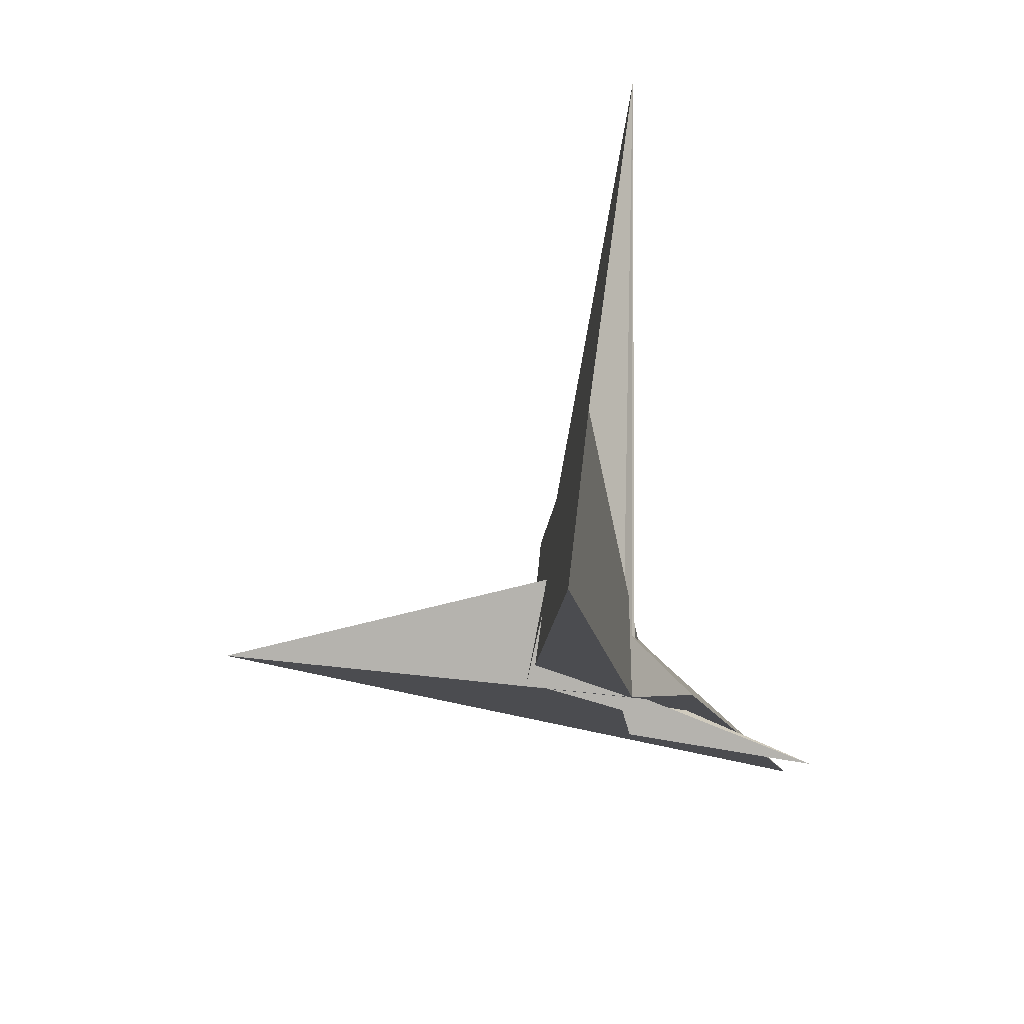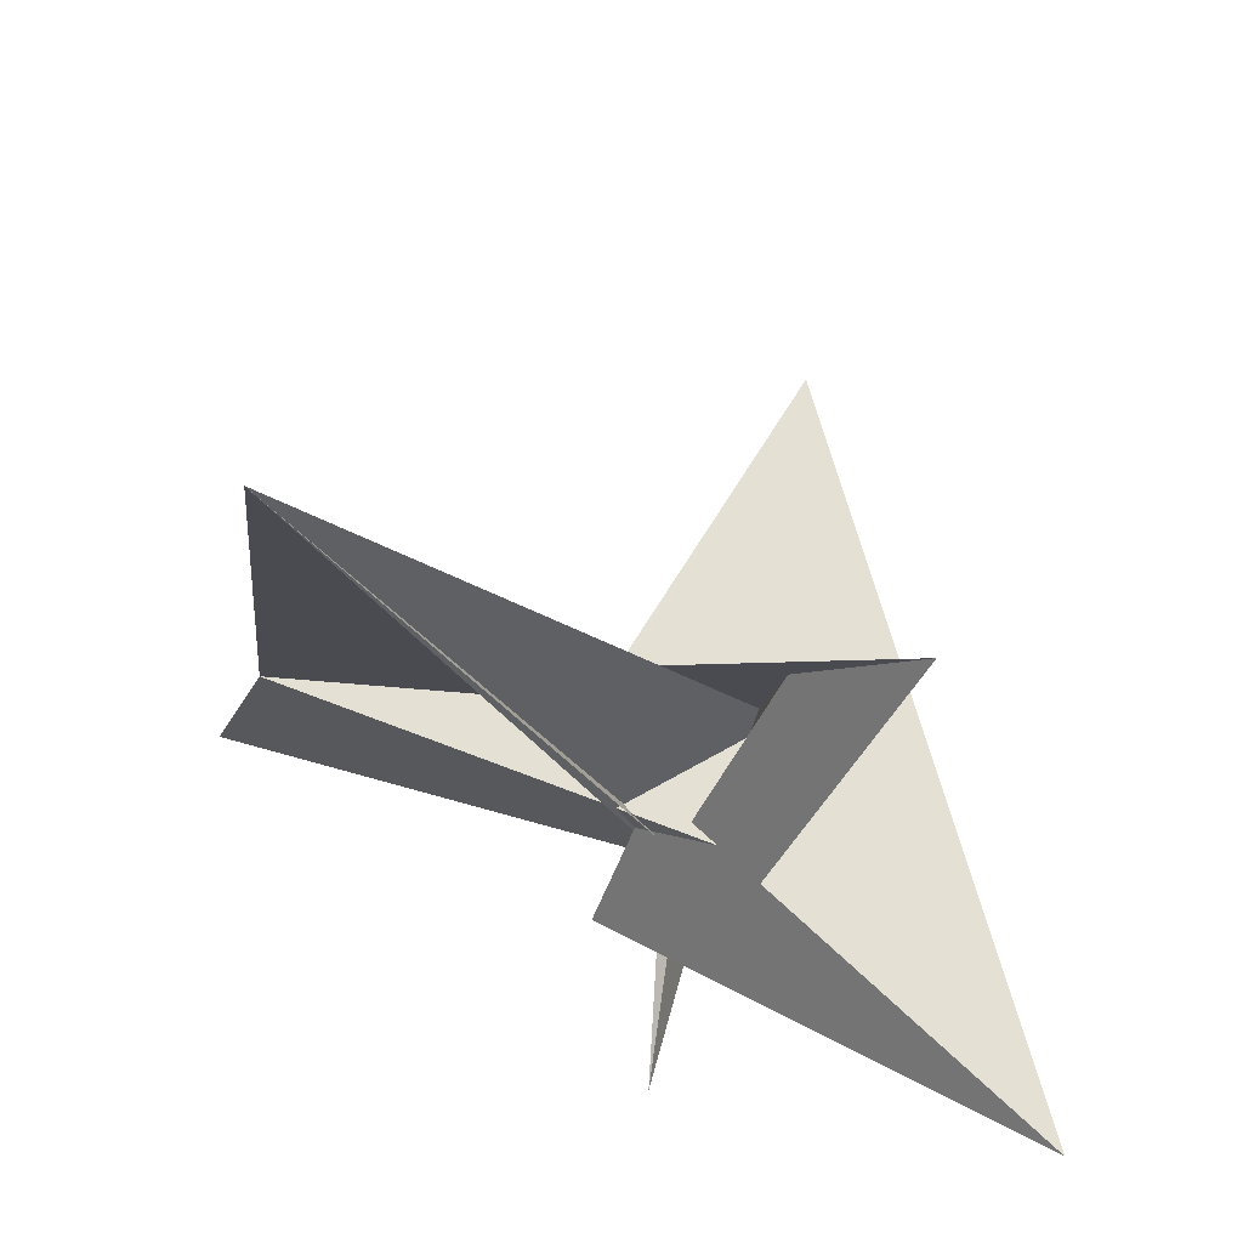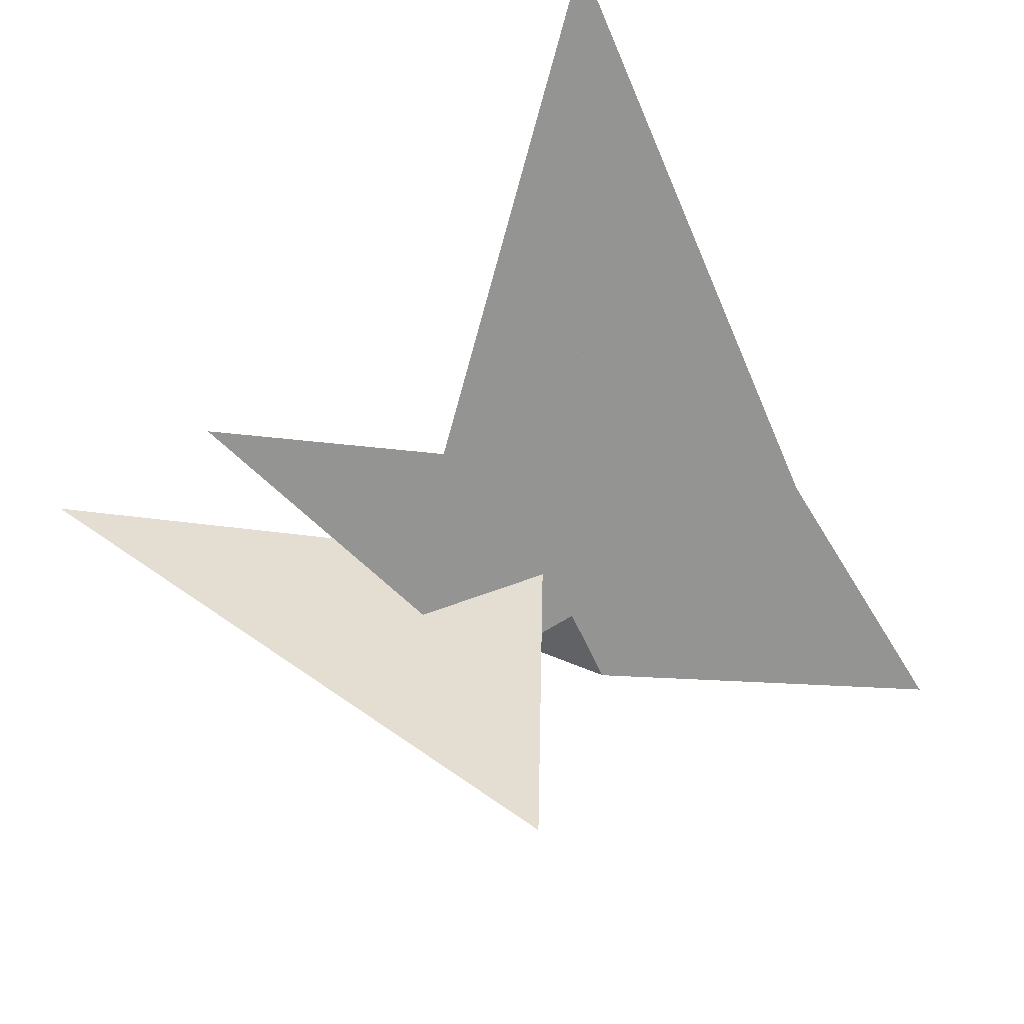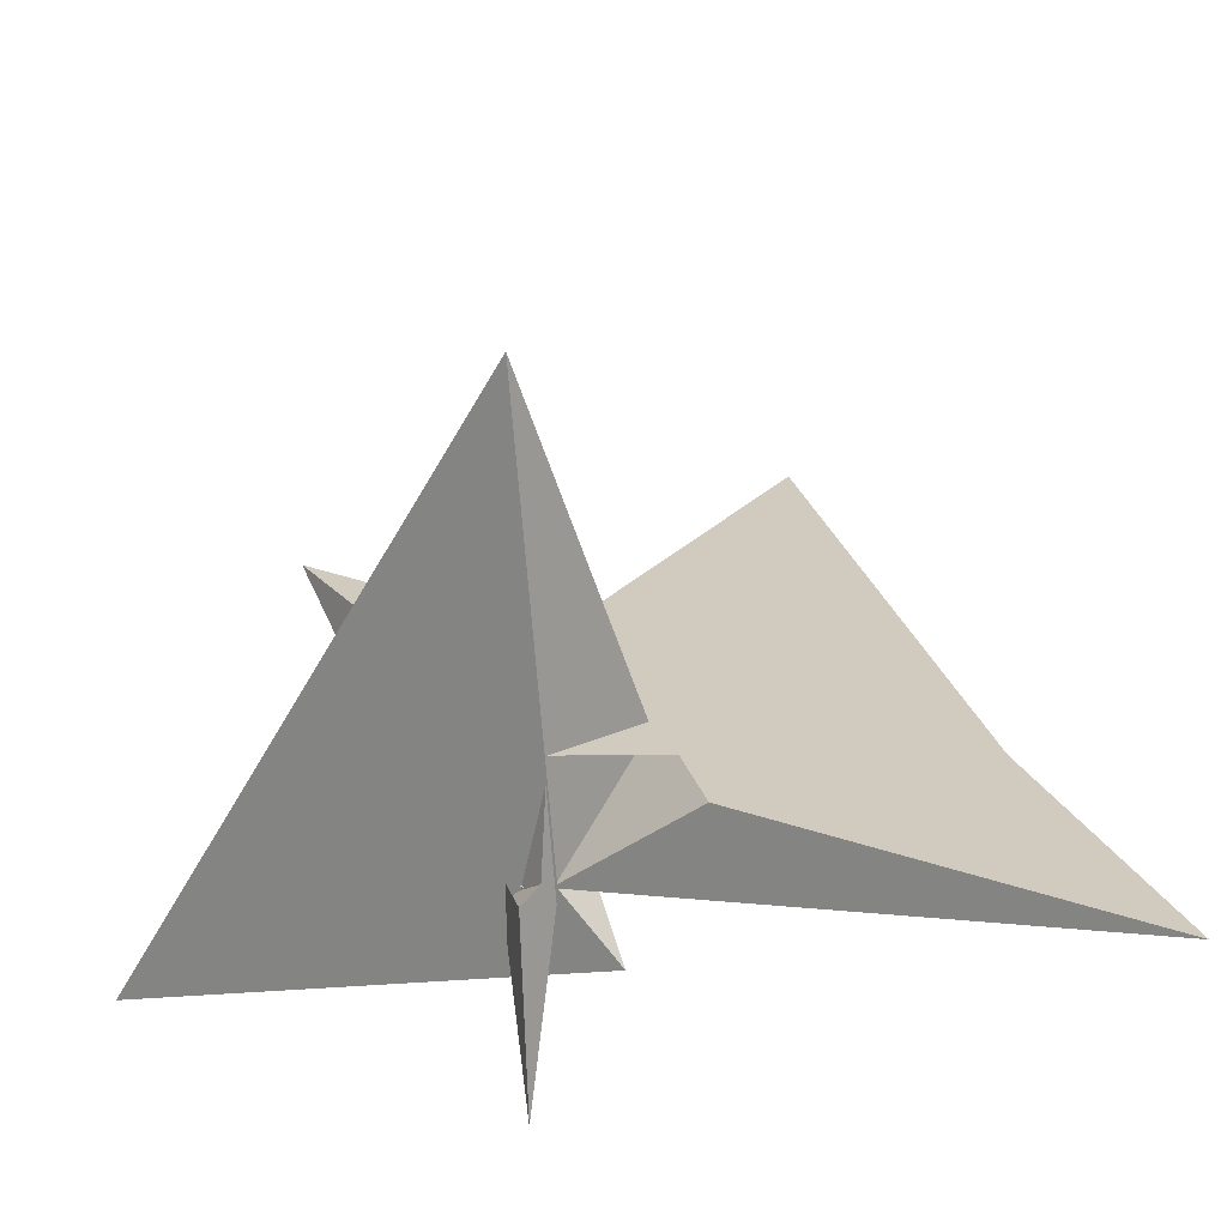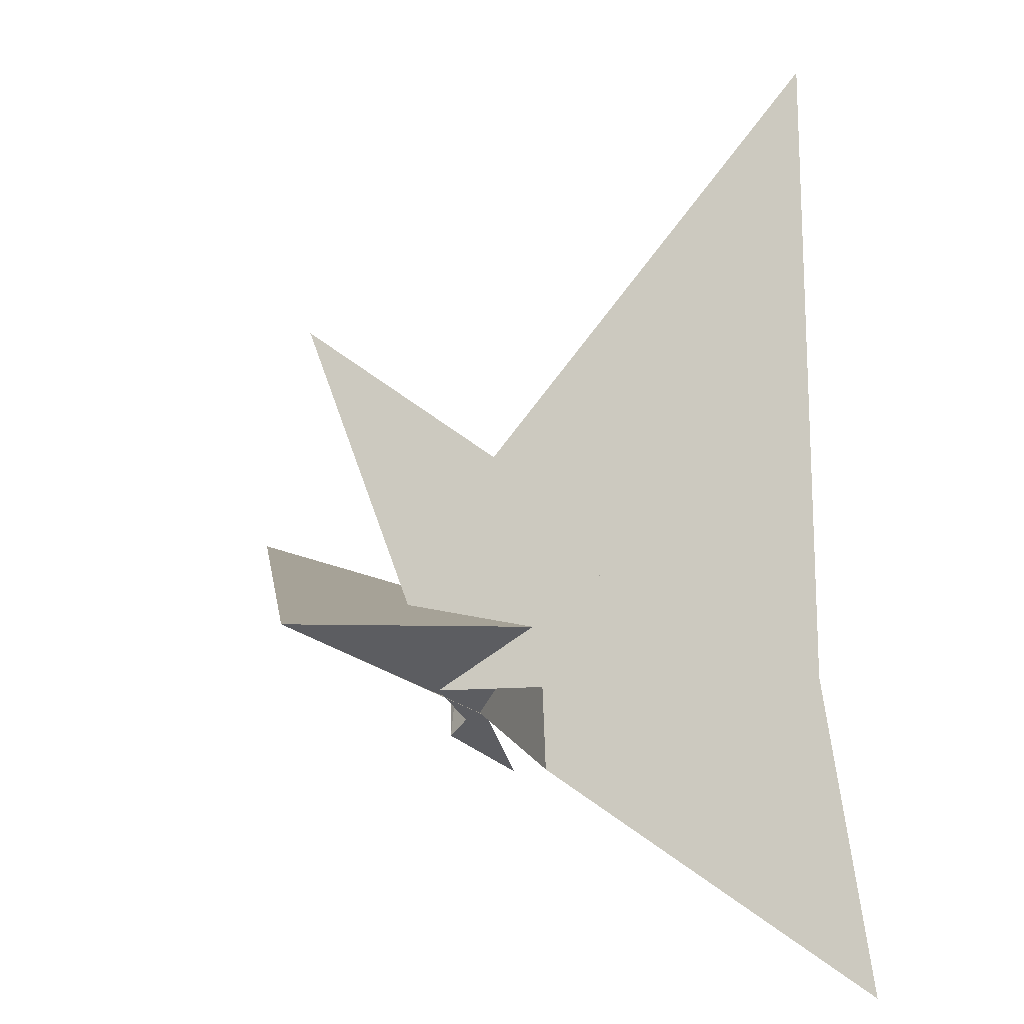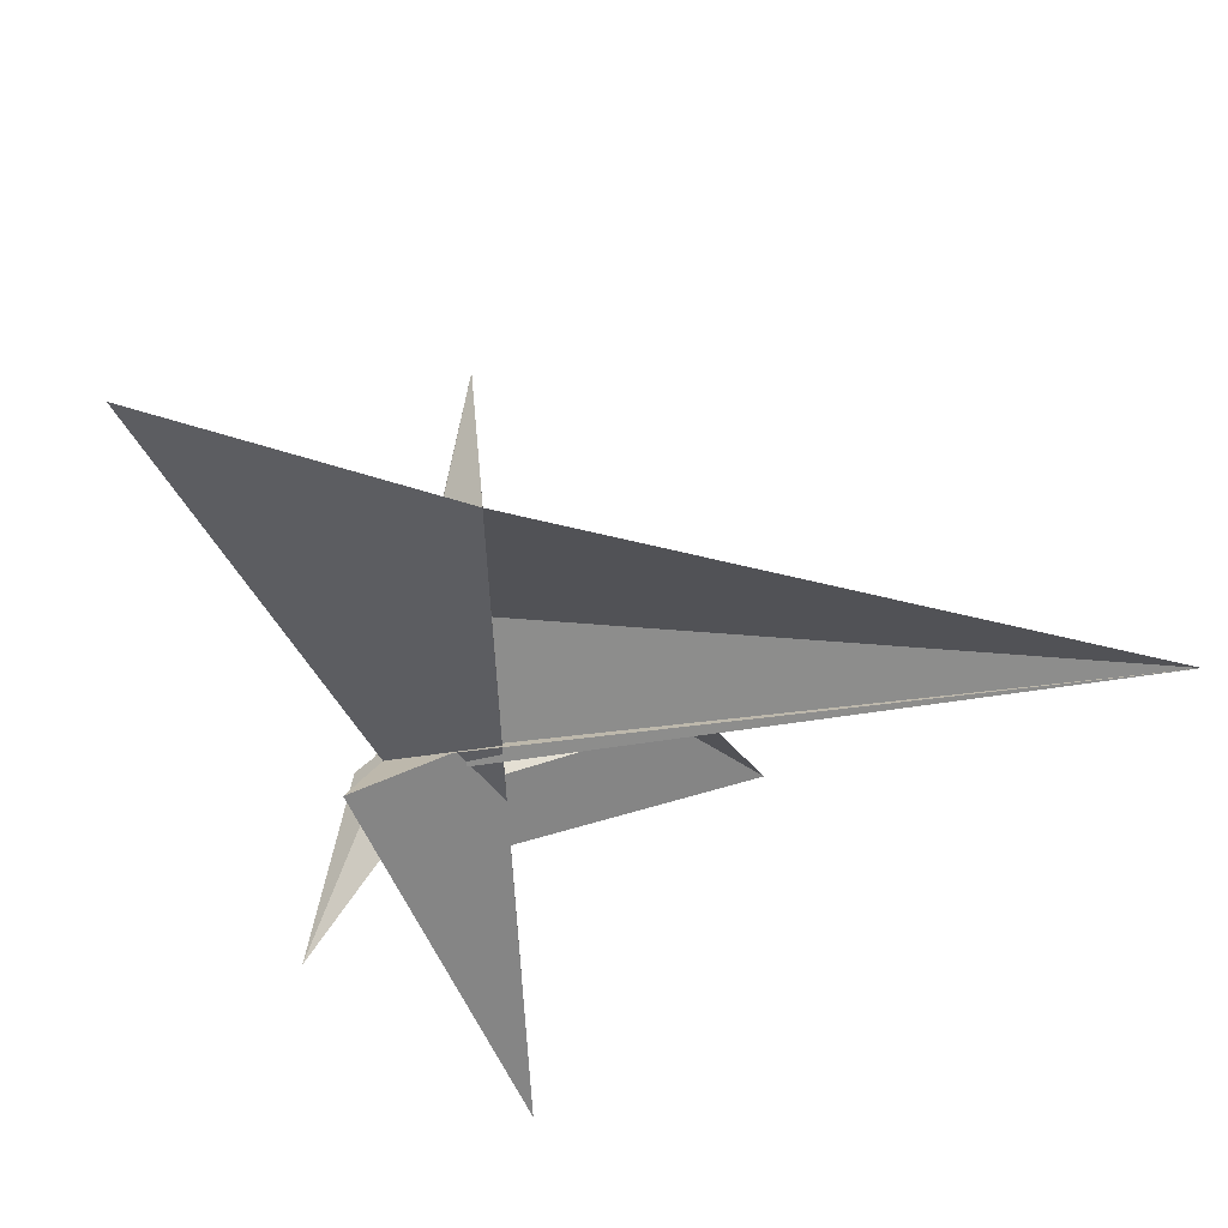
<metadata>
{"format":"obj","ext":"obj","renderer":"f3d","projection":"perspective","resolution":1024,"background":"white","views":[{"elev":54.4,"azim":154.3,"up":"+Y"},{"elev":42.8,"azim":-73.9,"up":"+Z"},{"elev":58.6,"azim":74.1,"up":"+Z"},{"elev":-33.5,"azim":91.3,"up":"+Z"},{"elev":22.4,"azim":114.3,"up":"+Z"},{"elev":61.7,"azim":-115.7,"up":"+Y"}]}
</metadata>
<code>
v -14.45 -11.01 -18.82
v -14.66 -10.03 -18.07
v -26.75 -18 2.687
v -10.66 -5.092 -24.16
v -9.335 2.797 -24.05
v -8.821 2.475 -25.16
v -7.881 109.7 9.46
v -22.41 -5.494 -1.483
v -14.23 -1.6 -16.04
v -14.06 15.86 -10.44
v 35.82 144.5 -63.57
v -4.577 -10.01 -16.43
v -2.751 -6.218 -13.11
v -16.99 7.069 -4.825
v 1.485 25.8 13.1
v -11.01 22.52 8.461
v 1.86 26.4 13.63
v 11.61 10.62 2.628
v 20.81 -0.1617 -4.474
v -14.45 10.48 -1.695
v -20.89 -11.16 -22.5
v -50.14 -5.4 -66.71
v 1.688 -15.99 13.25
v 2.029 -18.32 23.42
v -29.48 -15.76 -8.696
v -4.613 -6.267 -32.38
v -18.95 -29.59 57.27
v -16.01 -10.06 -23.9
v 1.952 -16.28 13.35
v -33.45 -28.38 0.2161
v -16.64 -7.539 -25.51
v 18.26 0.8617 -5.108
v -30.37 -65.6 82.4
v -12.74 -6.496 -23.45
v -8.367 1.875 -24.52
v -10.74 2.537 -15.17
v -102.6 64.4 161
v -20.91 18.11 -40.53
v 0.6207 24.75 12.78
v 99.1 -5.541 49.42
v 0.7339 37.62 12.79
v -80.55 -113 -17.12
v 23.31 37.86 -20.96
v -6.978 22.45 3.821
f 1 2 4 9 8 10 5 6 11 7 3
f 1 2 13 14 20 16 15 17 18 19 12
f 1 3 23 24 27 25 21 22 26 28 12
f 2 4 34 31 21 22 32 33 30 29 13
f 5 6 38 14 13 29 23 24 37 36 35
f 3 7 41 16 15 39 40 42 30 29 23
f 8 9 36 35 39 15 17 43 31 21 25
f 5 10 44 26 22 32 18 19 40 39 35
f 7 11 43 17 18 32 33 27 24 37 41
f 8 10 44 20 14 38 42 30 33 27 25
f 4 9 36 37 41 16 20 44 26 28 34
f 6 11 43 31 34 28 12 19 40 42 38

</code>
